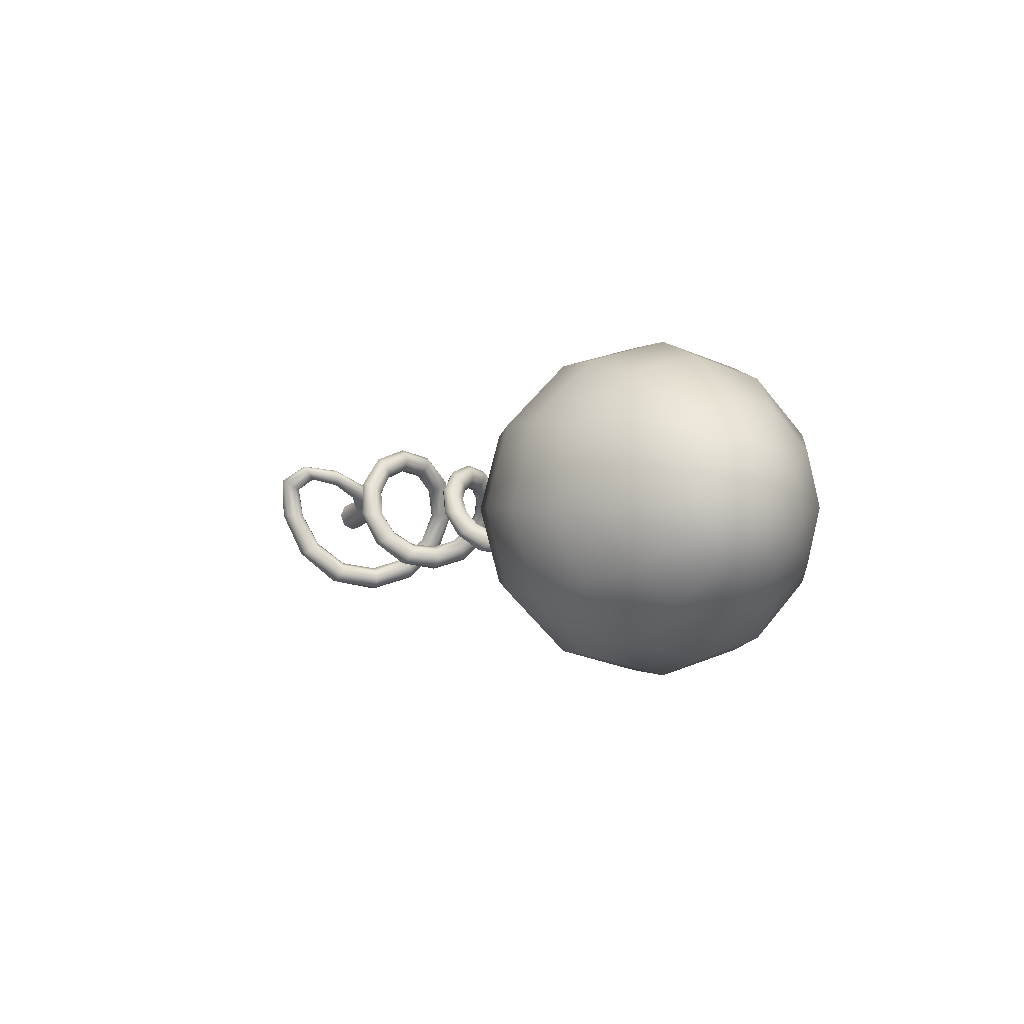
<metadata>
{"format":"obj","ext":"obj","renderer":"f3d","projection":"perspective","resolution":1024,"background":"white","views":[{"elev":-0.7,"azim":-116.9,"up":"+Y"}]}
</metadata>
<code>
g default
v 1.258 0.001256 -0.3741
v 1.273 0.001256 -0.3387
v 1.258 0.001256 -0.3034
v 1.223 0.001256 -0.2887
v 1.188 0.001256 -0.3034
v 1.173 0.001256 -0.3387
v 1.188 0.001256 -0.3741
v 1.223 0.001256 -0.3887
v 1.173 -0.1814 -0.3137
v 1.188 -0.1637 -0.2831
v 1.173 -0.146 -0.2525
v 1.138 -0.1387 -0.2398
v 1.103 -0.146 -0.2525
v 1.088 -0.1637 -0.2831
v 1.103 -0.1814 -0.3137
v 1.138 -0.1887 -0.3264
v 1.113 -0.3077 -0.1757
v 1.128 -0.2771 -0.1581
v 1.113 -0.2465 -0.1404
v 1.078 -0.2338 -0.1331
v 1.043 -0.2465 -0.1404
v 1.028 -0.2771 -0.1581
v 1.043 -0.3077 -0.1757
v 1.078 -0.3204 -0.1831
v 1.052 -0.3449 0.002648
v 1.067 -0.3096 0.002648
v 1.052 -0.2742 0.002648
v 1.017 -0.2596 0.002649
v 0.9818 -0.2742 0.002651
v 0.9671 -0.3096 0.002651
v 0.9818 -0.3449 0.002651
v 1.017 -0.3596 0.002649
v 0.9925 -0.291 0.1714
v 1.007 -0.2604 0.1537
v 0.9925 -0.2298 0.1361
v 0.9571 -0.2171 0.1287
v 0.9217 -0.2298 0.1361
v 0.9071 -0.2604 0.1537
v 0.9217 -0.291 0.1714
v 0.9571 -0.3037 0.1787
v 0.9324 -0.1628 0.2868
v 0.9471 -0.1451 0.2562
v 0.9324 -0.1275 0.2256
v 0.8971 -0.1201 0.2129
v 0.8617 -0.1275 0.2256
v 0.8471 -0.1451 0.2562
v 0.8617 -0.1628 0.2868
v 0.8971 -0.1701 0.2995
v 0.8714 0.001256 0.3234
v 0.8861 0.001256 0.2881
v 0.8714 0.001256 0.2527
v 0.8361 0.001256 0.2381
v 0.8007 0.001256 0.2527
v 0.7861 0.001256 0.2881
v 0.8007 0.001256 0.3234
v 0.8361 0.001256 0.3381
v 0.8114 0.1562 0.271
v 0.8261 0.1385 0.2404
v 0.8114 0.1209 0.2098
v 0.7761 0.1135 0.1971
v 0.7407 0.1209 0.2098
v 0.7261 0.1385 0.2404
v 0.7407 0.1562 0.2711
v 0.7761 0.1635 0.2837
v 0.7504 0.2616 0.153
v 0.765 0.231 0.1353
v 0.7504 0.2004 0.1176
v 0.715 0.1877 0.1103
v 0.6797 0.2004 0.1176
v 0.665 0.231 0.1353
v 0.6797 0.2616 0.153
v 0.715 0.2743 0.1603
v 0.6904 0.2921 0.002661
v 0.705 0.2567 0.00266
v 0.6904 0.2214 0.002661
v 0.655 0.2067 0.002662
v 0.6197 0.2214 0.002663
v 0.605 0.2567 0.002664
v 0.6197 0.2921 0.002663
v 0.655 0.3067 0.002662
v 0.6303 0.2461 -0.1387
v 0.645 0.2155 -0.121
v 0.6303 0.1849 -0.1034
v 0.595 0.1722 -0.09604
v 0.5596 0.1849 -0.1034
v 0.545 0.2155 -0.121
v 0.5596 0.2461 -0.1387
v 0.595 0.2588 -0.146
v 0.5693 0.1374 -0.2331
v 0.584 0.1197 -0.2025
v 0.5693 0.102 -0.1719
v 0.534 0.09471 -0.1592
v 0.4986 0.102 -0.1719
v 0.484 0.1197 -0.2025
v 0.4986 0.1374 -0.2331
v 0.534 0.1447 -0.2458
v 0.5093 0.001257 -0.2619
v 0.5239 0.001257 -0.2265
v 0.5093 0.001257 -0.1912
v 0.4739 0.001257 -0.1765
v 0.4386 0.001257 -0.1912
v 0.4239 0.001257 -0.2265
v 0.4386 0.001257 -0.2619
v 0.4739 0.001257 -0.2765
v 0.4493 -0.1258 -0.2173
v 0.4639 -0.1081 -0.1867
v 0.4493 -0.09041 -0.1561
v 0.4139 -0.08308 -0.1434
v 0.3786 -0.09041 -0.1561
v 0.3639 -0.1081 -0.1867
v 0.3786 -0.1258 -0.2173
v 0.4139 -0.1331 -0.23
v 0.3883 -0.2113 -0.1201
v 0.4029 -0.1807 -0.1024
v 0.3883 -0.1501 -0.0847
v 0.3529 -0.1374 -0.07737
v 0.3176 -0.1501 -0.08469
v 0.3029 -0.1807 -0.1024
v 0.3176 -0.2113 -0.12
v 0.3529 -0.224 -0.1274
v 0.3283 -0.2345 0.002673
v 0.3429 -0.1991 0.002672
v 0.3283 -0.1638 0.002673
v 0.2929 -0.1491 0.002674
v 0.2575 -0.1638 0.002676
v 0.2429 -0.1991 0.002676
v 0.2575 -0.2345 0.002675
v 0.2929 -0.2491 0.002674
v 0.2672 -0.1955 0.1163
v 0.2819 -0.1649 0.0986
v 0.2672 -0.1343 0.08093
v 0.2319 -0.1216 0.07361
v 0.1965 -0.1343 0.08093
v 0.1819 -0.1649 0.09861
v 0.1965 -0.1955 0.1163
v 0.2319 -0.2082 0.1236
v 0.2072 -0.1068 0.1899
v 0.2219 -0.08916 0.1593
v 0.2072 -0.07148 0.1287
v 0.1719 -0.06416 0.116
v 0.1365 -0.07148 0.1287
v 0.1219 -0.08916 0.1593
v 0.1365 -0.1068 0.1899
v 0.1719 -0.1142 0.2026
v 0.1472 0.001256 0.2099
v 0.1619 0.001256 0.1746
v 0.1472 0.001256 0.1392
v 0.1119 0.001256 0.1246
v 0.0765 0.001256 0.1392
v 0.06186 0.001256 0.1746
v 0.0765 0.001256 0.2099
v 0.1119 0.001256 0.2246
v 0.08619 0.1025 0.178
v 0.1008 0.08479 0.1474
v 0.08619 0.06711 0.1167
v 0.05084 0.05979 0.1041
v 0.01548 0.06711 0.1167
v 0.000838 0.08479 0.1474
v 0.01548 0.1025 0.178
v 0.05084 0.1098 0.1907
v 0.02617 0.1733 0.102
v 0.04082 0.1427 0.08433
v 0.02617 0.1121 0.06666
v -0.009184 0.09938 0.05934
v -0.04454 0.1121 0.06666
v -0.05918 0.1427 0.08434
v -0.04454 0.1733 0.102
v -0.009183 0.186 0.1093
v -0.03485 0.1955 0.002687
v -0.0202 0.1602 0.002686
v -0.03485 0.1248 0.002686
v -0.0702 0.1102 0.002688
v -0.1056 0.1248 0.002689
v -0.1202 0.1602 0.002689
v -0.1056 0.1955 0.002689
v -0.0702 0.2102 0.002688
v -0.09487 0.1654 -0.09207
v -0.08022 0.1348 -0.07439
v -0.09487 0.1041 -0.05671
v -0.1302 0.09146 -0.04939
v -0.1656 0.1041 -0.05671
v -0.1802 0.1348 -0.07439
v -0.1656 0.1654 -0.09206
v -0.1302 0.1781 -0.09939
v -0.1549 0.09356 -0.1572
v -0.1402 0.07588 -0.1266
v -0.1549 0.0582 -0.09594
v -0.1902 0.05088 -0.08326
v -0.2256 0.0582 -0.09594
v -0.2402 0.07588 -0.1266
v -0.2256 0.09356 -0.1572
v -0.1902 0.1009 -0.1699
v -0.2159 0.001257 -0.1774
v -0.2013 0.001257 -0.1421
v -0.2159 0.001257 -0.1067
v -0.2513 0.001257 -0.09206
v -0.2866 0.001257 -0.1067
v -0.3013 0.001257 -0.1421
v -0.2866 0.001257 -0.1774
v -0.2513 0.001257 -0.1921
v -0.2759 -0.08618 -0.1488
v -0.2613 -0.06851 -0.1181
v -0.2759 -0.05083 -0.08752
v -0.3113 -0.04351 -0.07483
v -0.3466 -0.05083 -0.08752
v -0.3613 -0.06851 -0.1181
v -0.3466 -0.08618 -0.1488
v -0.3113 -0.09351 -0.1614
v -0.3369 -0.1466 -0.08264
v -0.3223 -0.1159 -0.06497
v -0.3369 -0.08532 -0.04729
v -0.3723 -0.07264 -0.03997
v -0.4076 -0.08532 -0.04729
v -0.4223 -0.1159 -0.06496
v -0.4076 -0.1466 -0.08264
v -0.3723 -0.1592 -0.08997
v -0.397 -0.1645 0.002698
v -0.3823 -0.1291 0.002698
v -0.397 -0.09377 0.002698
v -0.4323 -0.07913 0.002699
v -0.4677 -0.09377 0.002701
v -0.4823 -0.1291 0.002701
v -0.4677 -0.1645 0.0027
v -0.4323 -0.1791 0.002699
v -0.457 -0.1395 0.08396
v -0.4423 -0.1089 0.06629
v -0.457 -0.07826 0.04861
v -0.4923 -0.06558 0.04129
v -0.5277 -0.07826 0.04861
v -0.5423 -0.1089 0.06629
v -0.5277 -0.1395 0.08397
v -0.4923 -0.1522 0.09129
v -0.518 -0.07895 0.1416
v -0.5033 -0.06127 0.111
v -0.518 -0.0436 0.08039
v -0.5533 -0.03627 0.06771
v -0.5887 -0.0436 0.08039
v -0.6033 -0.06127 0.111
v -0.5887 -0.07895 0.1416
v -0.5533 -0.08627 0.1543
v -0.578 0.001256 0.1618
v -0.5634 0.001256 0.1264
v -0.578 0.001256 0.09106
v -0.6134 0.001256 0.07642
v -0.6487 0.001256 0.09106
v -0.6634 0.001256 0.1264
v -0.6487 0.001256 0.1618
v -0.6134 0.001256 0.1764
v -0.638 0.07942 0.1381
v -0.6234 0.06175 0.1075
v -0.638 0.04407 0.07686
v -0.6734 0.03675 0.06418
v -0.7087 0.04407 0.07687
v -0.7234 0.06175 0.1075
v -0.7087 0.07942 0.1381
v -0.6734 0.08675 0.1508
v -0.699 0.1348 0.07978
v -0.6844 0.1041 0.0621
v -0.699 0.07351 0.04443
v -0.7344 0.06083 0.03711
v -0.7698 0.07351 0.04443
v -0.7844 0.1041 0.06211
v -0.7698 0.1348 0.07978
v -0.7344 0.1474 0.08711
v -0.7591 0.1531 0.002712
v -0.7444 0.1177 0.002711
v -0.7591 0.08237 0.002712
v -0.7944 0.06773 0.002713
v -0.8298 0.08237 0.002714
v -0.8444 0.1177 0.002715
v -0.8298 0.1531 0.002714
v -0.7944 0.1677 0.002713
v -0.8201 0.1307 -0.072
v -0.8054 0.1 -0.05432
v -0.8201 0.06942 -0.03664
v -0.8554 0.05674 -0.02932
v -0.8908 0.06942 -0.03664
v -0.9054 0.1 -0.05432
v -0.8908 0.1307 -0.07199
v -0.8554 0.1433 -0.07932
v -0.8854 0.06278 -0.1327
v -0.8705 0.03912 -0.1066
v -0.8819 0.02562 -0.07265
v -0.913 0.03019 -0.05075
v -0.9455 0.05015 -0.05373
v -0.9604 0.07381 -0.07984
v -0.949 0.08732 -0.1138
v -0.918 0.08275 -0.1357
v -0.9669 -0.01894 -0.1357
v -0.9418 -0.02861 -0.1085
v -0.9364 -0.01876 -0.07193
v -0.9539 0.004835 -0.0474
v -0.984 0.02836 -0.04929
v -1.009 0.03802 -0.0765
v -1.015 0.02817 -0.1131
v -0.997 0.00458 -0.1376
v -1.218 -0.04717 -0.04818
v -1.217 -0.06546 -0.000494
v -1.216 -0.04467 0.04618
v -1.217 0.003022 0.0645
v -1.219 0.04968 0.04374
v -1.22 0.06797 -0.003937
v -1.221 0.04718 -0.05061
v -1.22 -0.00051 -0.06893
v -1.143 -0.05212 -0.05893
v -1.061 -0.05208 -0.08807
v -1.075 -0.01912 -0.09851
v -1.157 -0.01433 -0.06591
v -1.076 0.01304 -0.08363
v -1.158 0.02063 -0.0493
v -1.065 0.02529 -0.04999
v -1.146 0.03165 -0.01864
v -1.048 0.01165 -0.01815
v -1.129 0.01446 0.01037
v -1.035 -0.02113 -0.006594
v -1.119 -0.02089 0.02054
v -1.033 -0.05341 -0.02344
v -1.117 -0.05566 0.003293
v -1.044 -0.06649 -0.05701
v -1.127 -0.06869 -0.02968
v -1.281 -0.08474 -0.04692
v -1.287 -0.09804 0.00273
v -1.269 -0.04839 0.08872
v -1.269 0.001256 0.102
v -1.281 0.08725 0.05238
v -1.287 0.1006 0.00273
v -1.269 0.0509 -0.08327
v -1.269 0.001256 -0.09657
v -1.269 0.0509 0.08872
v -1.281 -0.08474 0.05238
v -1.269 -0.04839 -0.08327
v -1.281 0.08725 -0.04692
v 1.274 0.000517 -0.06626
v 1.142 0.03477 -0.03544
v 1.084 0.09921 -0.08148
v 1.099 0.1598 -0.1729
v 1.154 0.1803 -0.2642
v 1.207 0.1291 -0.3158
v 1.274 -0.04749 -0.04637
v 1.129 0.00296 -0.02114
v 1.064 0.07985 -0.07415
v 1.074 0.1495 -0.1729
v 1.126 0.1769 -0.2716
v 1.176 0.1293 -0.3285
v 1.274 -0.06737 0.00163
v 1.11 -0.007462 0.01336
v 1.038 0.08028 -0.05647
v 1.049 0.1598 -0.1729
v 1.106 0.1925 -0.2892
v 1.161 0.1415 -0.3591
v 1.274 -0.04749 0.04963
v 1.096 0.009614 0.04787
v 1.023 0.1002 -0.0388
v 1.038 0.1848 -0.1729
v 1.105 0.2178 -0.3069
v 1.17 0.1587 -0.3897
v 1.274 0.000517 0.06952
v 1.095 0.04418 0.06216
v 1.026 0.128 -0.03148
v 1.049 0.2098 -0.1729
v 1.125 0.238 -0.3142
v 1.198 0.1707 -0.4024
v 1.274 0.04852 0.04963
v 1.109 0.07599 0.04787
v 1.046 0.1474 -0.0388
v 1.074 0.2202 -0.1729
v 1.153 0.2413 -0.3069
v 1.229 0.1705 -0.3897
v 1.274 0.0684 0.00163
v 1.128 0.08642 0.01336
v 1.072 0.147 -0.05648
v 1.099 0.2098 -0.1729
v 1.173 0.2258 -0.2892
v 1.244 0.1582 -0.3591
v 1.274 0.04852 -0.04637
v 1.142 0.06934 -0.02114
v 1.087 0.127 -0.07415
v 1.109 0.1848 -0.1729
v 1.173 0.2005 -0.2716
v 1.235 0.1411 -0.3285
v 1.279 0.000517 0.00163
v -1.196 -0.1337 -0.2077
v -1.251 -0.2248 -0.1187
v -1.268 -0.2688 0.002729
v -1.251 -0.2248 0.1242
v -1.196 -0.1337 0.2131
v -1.185 0.001256 0.2457
v -1.196 0.1363 0.2131
v -1.251 0.2273 0.1242
v -1.268 0.2713 0.002729
v -1.251 0.2273 -0.1187
v -1.196 0.1363 -0.2077
v -1.185 0.001256 -0.2402
v -1.301 -0.2654 -0.4591
v -1.335 -0.4606 -0.2639
v -1.351 -0.532 0.002732
v -1.335 -0.4606 0.2694
v -1.301 -0.2654 0.4646
v -1.292 0.001256 0.536
v -1.301 0.2679 0.4646
v -1.335 0.4631 0.2694
v -1.351 0.5346 0.002732
v -1.335 0.4631 -0.2639
v -1.301 0.2679 -0.4591
v -1.292 0.001256 -0.5306
v -1.478 -0.2964 -0.5129
v -1.493 -0.5143 -0.2949
v -1.494 -0.5941 0.002737
v -1.493 -0.5143 0.3004
v -1.478 -0.2964 0.5183
v -1.467 0.001256 0.5981
v -1.478 0.2989 0.5183
v -1.493 0.5169 0.3004
v -1.494 0.5966 0.002737
v -1.493 0.5169 -0.2949
v -1.478 0.2989 -0.5129
v -1.467 0.001256 -0.5926
v -1.687 -0.2987 -0.5169
v -1.695 -0.5184 -0.2973
v -1.696 -0.5987 0.002744
v -1.695 -0.5184 0.3027
v -1.687 -0.2987 0.5224
v -1.682 0.001256 0.6027
v -1.687 0.3013 0.5224
v -1.695 0.5209 0.3027
v -1.696 0.6013 0.002744
v -1.695 0.5209 -0.2973
v -1.687 0.3013 -0.5169
v -1.682 0.001256 -0.5973
v -1.902 -0.2649 -0.4583
v -1.904 -0.4598 -0.2634
v -1.905 -0.5311 0.002751
v -1.904 -0.4598 0.2689
v -1.902 -0.2649 0.4638
v -1.902 0.001256 0.5351
v -1.902 0.2674 0.4638
v -1.904 0.4623 0.2689
v -1.905 0.5336 0.002751
v -1.904 0.4623 -0.2634
v -1.902 0.2674 -0.4583
v -1.902 0.001256 -0.5296
v -2.094 -0.1973 -0.3411
v -2.094 -0.3426 -0.1958
v -2.094 -0.3958 0.002758
v -2.094 -0.3426 0.2013
v -2.094 -0.1973 0.3466
v -2.094 0.001256 0.3998
v -2.094 0.1998 0.3466
v -2.094 0.3451 0.2013
v -2.094 0.3983 0.002758
v -2.094 0.3451 -0.1958
v -2.094 0.1998 -0.3411
v -2.094 0.001256 -0.3943
v -2.224 -0.1135 -0.1961
v -2.224 -0.1976 -0.112
v -2.224 -0.2284 0.002762
v -2.224 -0.1976 0.1176
v -2.224 -0.1135 0.2016
v -2.224 0.001256 0.2324
v -2.224 0.1161 0.2016
v -2.224 0.2001 0.1176
v -2.224 0.2309 0.002762
v -2.224 0.2001 -0.112
v -2.224 0.1161 -0.1961
v -2.224 0.001256 -0.2268
v -2.27 0.001256 0.002764
v -1.265 0.4186 0.002729
v -1.249 0.3507 0.2114
v -1.191 0.2099 0.3642
v -1.172 0.001256 0.4201
v -1.191 -0.2074 0.3642
v -1.249 -0.3482 0.2114
v -1.265 -0.4161 0.002729
v -1.249 -0.3482 -0.206
v -1.191 -0.2074 -0.3587
v -1.172 0.001256 -0.4146
v -1.191 0.2099 -0.3587
v -1.249 0.3507 -0.206
g FoodTallRLowerArm
f 1 2 10 9
f 2 3 11 10
f 3 4 12 11
f 4 5 13 12
f 5 6 14 13
f 6 7 15 14
f 7 8 16 15
f 8 1 9 16
f 9 10 18 17
f 10 11 19 18
f 11 12 20 19
f 12 13 21 20
f 13 14 22 21
f 14 15 23 22
f 15 16 24 23
f 16 9 17 24
f 17 18 26 25
f 18 19 27 26
f 19 20 28 27
f 20 21 29 28
f 21 22 30 29
f 22 23 31 30
f 23 24 32 31
f 24 17 25 32
f 25 26 34 33
f 26 27 35 34
f 27 28 36 35
f 28 29 37 36
f 29 30 38 37
f 30 31 39 38
f 31 32 40 39
f 32 25 33 40
f 33 34 42 41
f 34 35 43 42
f 35 36 44 43
f 36 37 45 44
f 37 38 46 45
f 38 39 47 46
f 39 40 48 47
f 40 33 41 48
f 41 42 50 49
f 42 43 51 50
f 43 44 52 51
f 44 45 53 52
f 45 46 54 53
f 46 47 55 54
f 47 48 56 55
f 48 41 49 56
f 49 50 58 57
f 50 51 59 58
f 51 52 60 59
f 52 53 61 60
f 53 54 62 61
f 54 55 63 62
f 55 56 64 63
f 56 49 57 64
f 57 58 66 65
f 58 59 67 66
f 59 60 68 67
f 60 61 69 68
f 61 62 70 69
f 62 63 71 70
f 63 64 72 71
f 64 57 65 72
f 65 66 74 73
f 66 67 75 74
f 67 68 76 75
f 68 69 77 76
f 69 70 78 77
f 70 71 79 78
f 71 72 80 79
f 72 65 73 80
f 73 74 82 81
f 74 75 83 82
f 75 76 84 83
f 76 77 85 84
f 77 78 86 85
f 78 79 87 86
f 79 80 88 87
f 80 73 81 88
f 81 82 90 89
f 82 83 91 90
f 83 84 92 91
f 84 85 93 92
f 85 86 94 93
f 86 87 95 94
f 87 88 96 95
f 88 81 89 96
f 89 90 98 97
f 90 91 99 98
f 91 92 100 99
f 92 93 101 100
f 93 94 102 101
f 94 95 103 102
f 95 96 104 103
f 96 89 97 104
f 97 98 106 105
f 98 99 107 106
f 99 100 108 107
f 100 101 109 108
f 101 102 110 109
f 102 103 111 110
f 103 104 112 111
f 104 97 105 112
f 105 106 114 113
f 106 107 115 114
f 107 108 116 115
f 108 109 117 116
f 109 110 118 117
f 110 111 119 118
f 111 112 120 119
f 112 105 113 120
f 113 114 122 121
f 114 115 123 122
f 115 116 124 123
f 116 117 125 124
f 117 118 126 125
f 118 119 127 126
f 119 120 128 127
f 120 113 121 128
f 121 122 130 129
f 122 123 131 130
f 123 124 132 131
f 124 125 133 132
f 125 126 134 133
f 126 127 135 134
f 127 128 136 135
f 128 121 129 136
f 129 130 138 137
f 130 131 139 138
f 131 132 140 139
f 132 133 141 140
f 133 134 142 141
f 134 135 143 142
f 135 136 144 143
f 136 129 137 144
f 137 138 146 145
f 138 139 147 146
f 139 140 148 147
f 140 141 149 148
f 141 142 150 149
f 142 143 151 150
f 143 144 152 151
f 144 137 145 152
f 145 146 154 153
f 146 147 155 154
f 147 148 156 155
f 148 149 157 156
f 149 150 158 157
f 150 151 159 158
f 151 152 160 159
f 152 145 153 160
f 153 154 162 161
f 154 155 163 162
f 155 156 164 163
f 156 157 165 164
f 157 158 166 165
f 158 159 167 166
f 159 160 168 167
f 160 153 161 168
f 161 162 170 169
f 162 163 171 170
f 163 164 172 171
f 164 165 173 172
f 165 166 174 173
f 166 167 175 174
f 167 168 176 175
f 168 161 169 176
f 169 170 178 177
f 170 171 179 178
f 171 172 180 179
f 172 173 181 180
f 173 174 182 181
f 174 175 183 182
f 175 176 184 183
f 176 169 177 184
f 177 178 186 185
f 178 179 187 186
f 179 180 188 187
f 180 181 189 188
f 181 182 190 189
f 182 183 191 190
f 183 184 192 191
f 184 177 185 192
f 185 186 194 193
f 186 187 195 194
f 187 188 196 195
f 188 189 197 196
f 189 190 198 197
f 190 191 199 198
f 191 192 200 199
f 192 185 193 200
f 193 194 202 201
f 194 195 203 202
f 195 196 204 203
f 196 197 205 204
f 197 198 206 205
f 198 199 207 206
f 199 200 208 207
f 200 193 201 208
f 201 202 210 209
f 202 203 211 210
f 203 204 212 211
f 204 205 213 212
f 205 206 214 213
f 206 207 215 214
f 207 208 216 215
f 208 201 209 216
f 209 210 218 217
f 210 211 219 218
f 211 212 220 219
f 212 213 221 220
f 213 214 222 221
f 214 215 223 222
f 215 216 224 223
f 216 209 217 224
f 217 218 226 225
f 218 219 227 226
f 219 220 228 227
f 220 221 229 228
f 221 222 230 229
f 222 223 231 230
f 223 224 232 231
f 224 217 225 232
f 225 226 234 233
f 226 227 235 234
f 227 228 236 235
f 228 229 237 236
f 229 230 238 237
f 230 231 239 238
f 231 232 240 239
f 232 225 233 240
f 233 234 242 241
f 234 235 243 242
f 235 236 244 243
f 236 237 245 244
f 237 238 246 245
f 238 239 247 246
f 239 240 248 247
f 240 233 241 248
f 241 242 250 249
f 242 243 251 250
f 243 244 252 251
f 244 245 253 252
f 245 246 254 253
f 246 247 255 254
f 247 248 256 255
f 248 241 249 256
f 249 250 258 257
f 250 251 259 258
f 251 252 260 259
f 252 253 261 260
f 253 254 262 261
f 254 255 263 262
f 255 256 264 263
f 256 249 257 264
f 257 258 266 265
f 258 259 267 266
f 259 260 268 267
f 260 261 269 268
f 261 262 270 269
f 262 263 271 270
f 263 264 272 271
f 264 257 265 272
f 265 266 274 273
f 266 267 275 274
f 267 268 276 275
f 268 269 277 276
f 269 270 278 277
f 270 271 279 278
f 271 272 280 279
f 272 265 273 280
f 273 274 282 281
f 274 275 283 282
f 275 276 284 283
f 276 277 285 284
f 277 278 286 285
f 278 279 287 286
f 279 280 288 287
f 280 273 281 288
f 281 282 290 289
f 282 283 291 290
f 283 284 292 291
f 284 285 293 292
f 285 286 294 293
f 286 287 295 294
f 287 288 296 295
f 288 281 289 296
f 305 306 319 320
f 306 305 308 307
f 307 308 310 309
f 309 310 312 311
f 311 312 314 313
f 313 314 316 315
f 315 316 318 317
f 317 318 320 319
f 289 290 319 306
f 290 291 317 319
f 291 292 315 317
f 292 293 313 315
f 293 294 311 313
f 294 295 309 311
f 295 296 307 309
f 296 289 306 307
f 308 305 297 304
f 310 308 304 303
f 312 310 303 302
f 314 312 302 301
f 316 314 301 300
f 318 316 300 299
f 320 318 299 298
f 305 320 298 297
f 297 298 322 321
f 298 299 330 322
f 299 300 324 323
f 300 301 329 324
f 301 302 326 325
f 302 303 332 326
f 303 304 328 327
f 304 297 331 328
f 329 301 325
f 330 299 323
f 331 297 321
f 332 303 327
f 334 333 339 340
f 335 334 340 341
f 336 335 341 342
f 337 336 342 343
f 338 337 343 344
f 4 338 344 5
f 340 339 345 346
f 341 340 346 347
f 342 341 347 348
f 343 342 348 349
f 344 343 349 350
f 5 344 350 6
f 346 345 351 352
f 347 346 352 353
f 348 347 353 354
f 349 348 354 355
f 350 349 355 356
f 6 350 356 7
f 352 351 357 358
f 353 352 358 359
f 354 353 359 360
f 355 354 360 361
f 356 355 361 362
f 7 356 362 8
f 358 357 363 364
f 359 358 364 365
f 360 359 365 366
f 361 360 366 367
f 362 361 367 368
f 8 362 368 1
f 364 363 369 370
f 365 364 370 371
f 366 365 371 372
f 367 366 372 373
f 368 367 373 374
f 1 368 374 2
f 370 369 375 376
f 371 370 376 377
f 372 371 377 378
f 373 372 378 379
f 374 373 379 380
f 2 374 380 3
f 376 375 333 334
f 377 376 334 335
f 378 377 335 336
f 379 378 336 337
f 380 379 337 338
f 3 380 338 4
f 339 333 381
f 345 339 381
f 351 345 381
f 357 351 381
f 363 357 381
f 369 363 381
f 375 369 381
f 333 375 381
f 382 383 474 475
f 383 384 473 474
f 384 385 472 473
f 385 386 471 472
f 386 387 470 471
f 387 388 469 470
f 388 389 468 469
f 389 390 467 468
f 390 391 478 467
f 391 392 477 478
f 392 393 476 477
f 393 382 475 476
f 394 395 407 406
f 395 396 408 407
f 396 397 409 408
f 397 398 410 409
f 398 399 411 410
f 399 400 412 411
f 400 401 413 412
f 401 402 414 413
f 402 403 415 414
f 403 404 416 415
f 404 405 417 416
f 405 394 406 417
f 406 407 419 418
f 407 408 420 419
f 408 409 421 420
f 409 410 422 421
f 410 411 423 422
f 411 412 424 423
f 412 413 425 424
f 413 414 426 425
f 414 415 427 426
f 415 416 428 427
f 416 417 429 428
f 417 406 418 429
f 418 419 431 430
f 419 420 432 431
f 420 421 433 432
f 421 422 434 433
f 422 423 435 434
f 423 424 436 435
f 424 425 437 436
f 425 426 438 437
f 426 427 439 438
f 427 428 440 439
f 428 429 441 440
f 429 418 430 441
f 430 431 443 442
f 431 432 444 443
f 432 433 445 444
f 433 434 446 445
f 434 435 447 446
f 435 436 448 447
f 436 437 449 448
f 437 438 450 449
f 438 439 451 450
f 439 440 452 451
f 440 441 453 452
f 441 430 442 453
f 442 443 455 454
f 443 444 456 455
f 444 445 457 456
f 445 446 458 457
f 446 447 459 458
f 447 448 460 459
f 448 449 461 460
f 449 450 462 461
f 450 451 463 462
f 451 452 464 463
f 452 453 465 464
f 453 442 454 465
f 454 455 466
f 455 456 466
f 456 457 466
f 457 458 466
f 458 459 466
f 459 460 466
f 460 461 466
f 461 462 466
f 462 463 466
f 463 464 466
f 464 465 466
f 465 454 466
f 468 467 402 401
f 469 401 400
f 470 469 400 399
f 471 470 399 398
f 472 471 397
f 473 472 397 396
f 474 473 396 395
f 475 395 394
f 476 475 394 405
f 477 476 405 404
f 478 477 403
f 467 478 403 402
f 383 382 331 321
f 384 383 321 322
f 385 384 322 330
f 386 385 330 323
f 387 386 323 324
f 388 387 324 329
f 389 388 329 325
f 390 389 325 326
f 391 390 326 332
f 392 391 332 327
f 393 392 327 328
f 382 393 328 331
f 469 468 401
f 403 477 404
f 397 471 398
f 475 474 395

</code>
